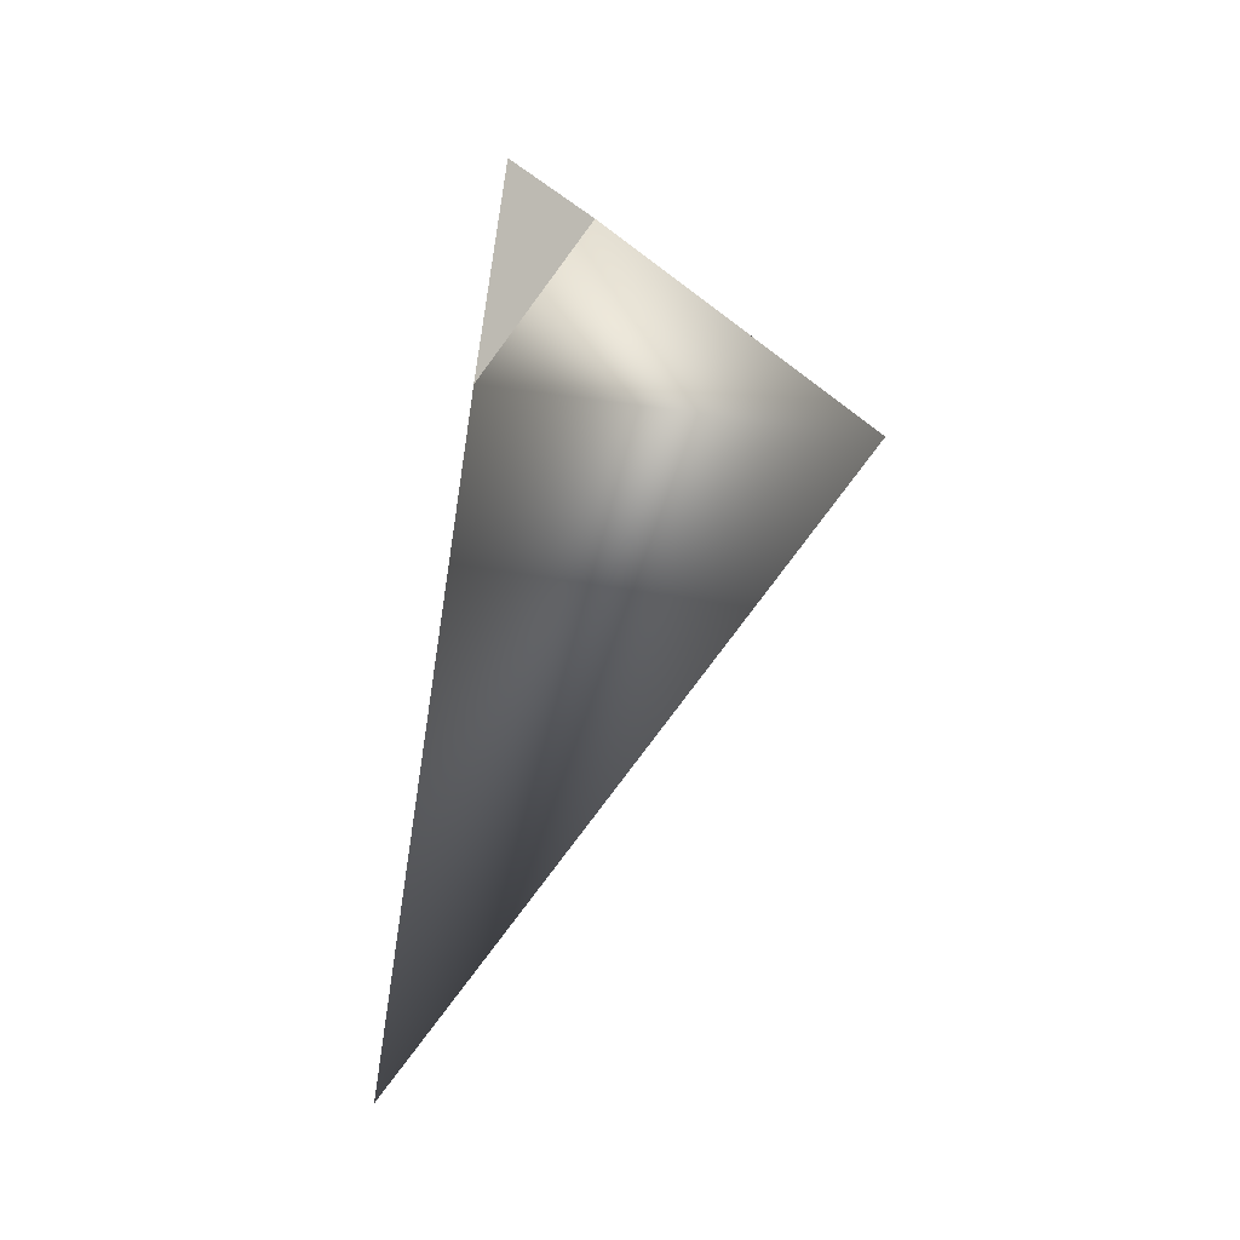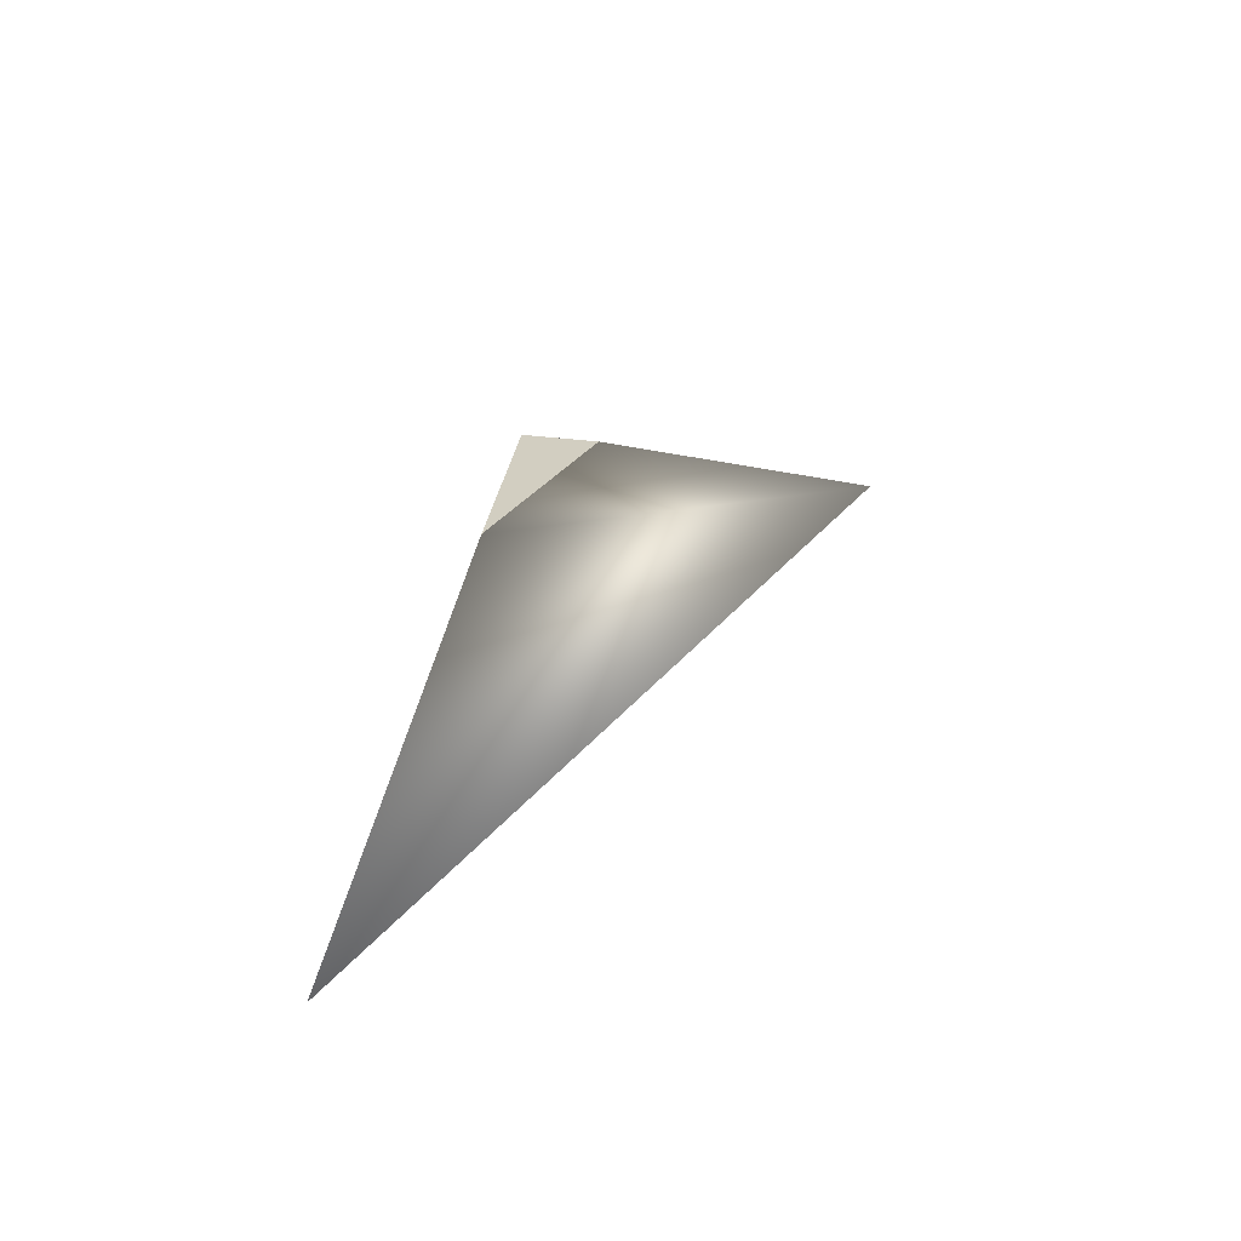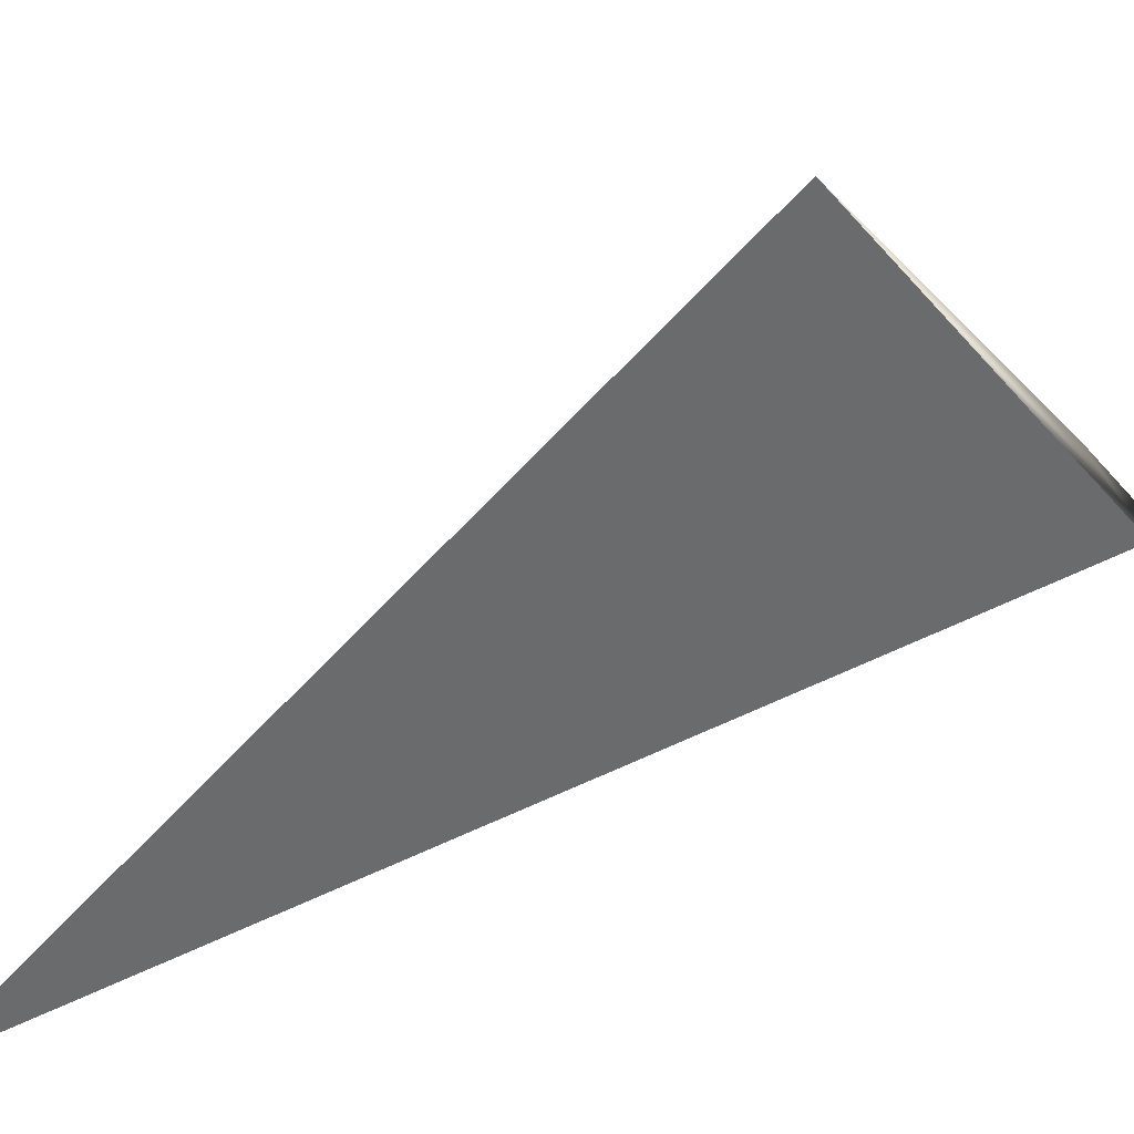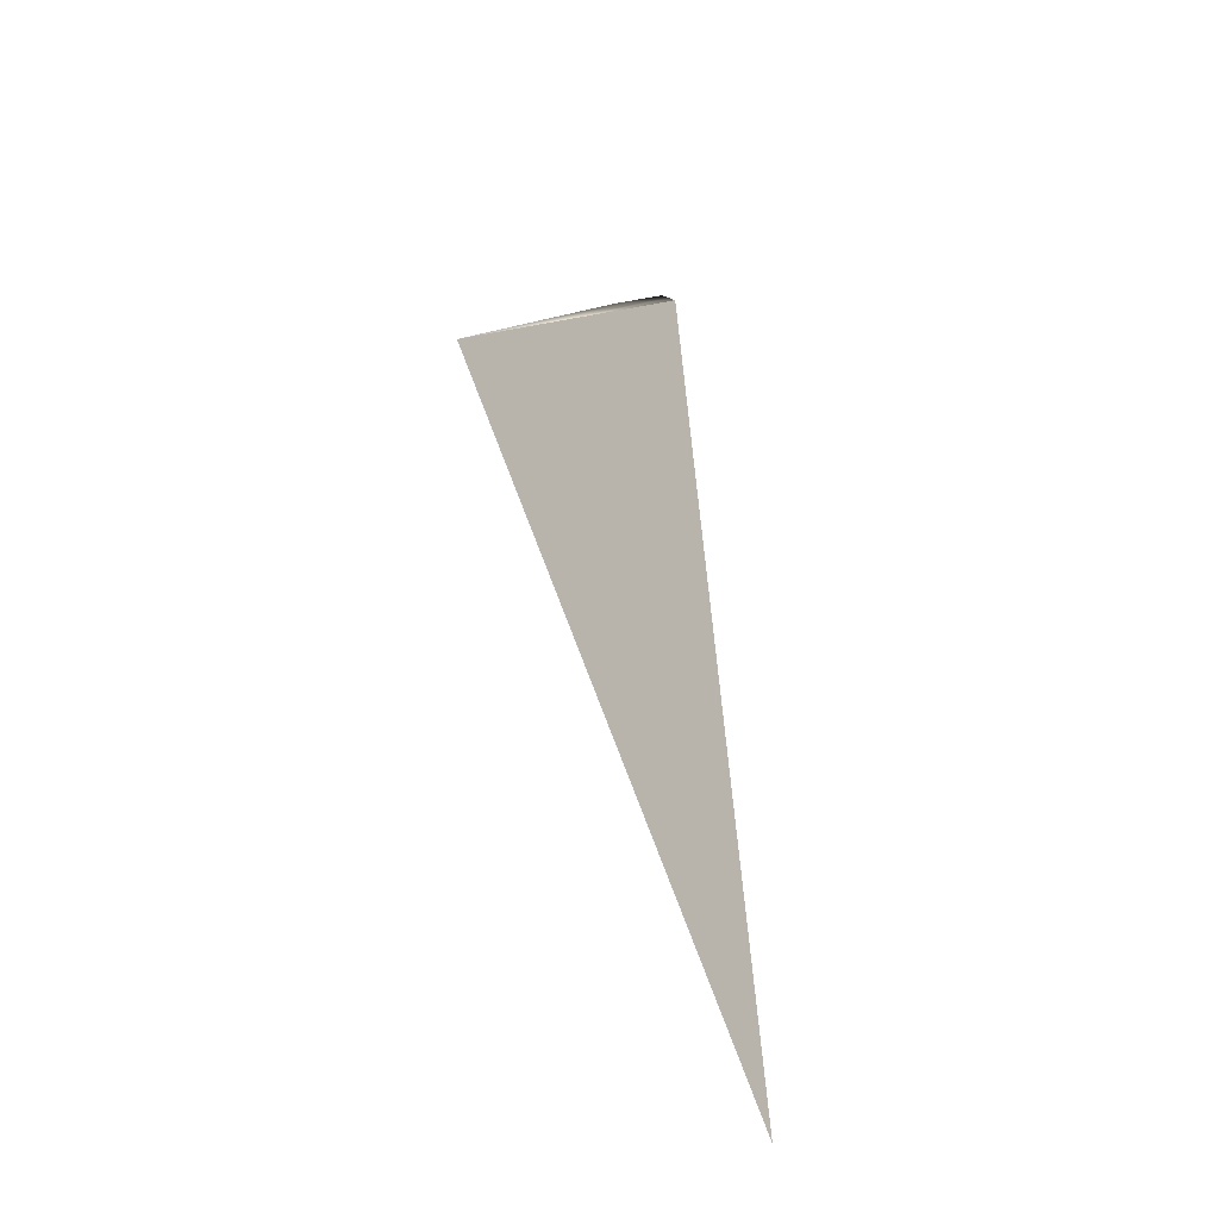
<metadata>
{"format":"obj","ext":"obj","renderer":"f3d","projection":"perspective","resolution":1024,"background":"white","views":[{"elev":-6.1,"azim":-70.1,"up":"+Y"},{"elev":-59.9,"azim":-74.3,"up":"+Y"},{"elev":38.5,"azim":66.0,"up":"+Z"},{"elev":-30.0,"azim":34.8,"up":"+Y"}]}
</metadata>
<code>
v -0.0001137 0.002513 0.0006044
v -0.0001137 0.003477 -0.0006476
v 0.0001137 0.003289 -0.0006608
v 0.0001137 -0.0006118 0.004407
v -0.0001137 0.003477 -0.0006476
v -0.0001137 0.002513 0.0006044
v -0.0001137 0.0004191 -0.001122
v 0.0001137 -0.009086 -0.002581
v 0.0001137 0.003289 -0.0006608
v -0.0001137 0.003477 -0.0006476
v -0.0001137 0.0004191 -0.001122
v 0.0001137 -0.009086 -0.002581
v 0.0001137 -0.0006118 0.004407
v 0.0001137 0.003289 -0.0006608
v -0.0001137 0.0004191 -0.001122
v -0.0001137 0.002513 0.0006044
v 0.0001137 -0.0006118 0.004407
v 0.0001137 -0.009086 -0.002581
g Cube.030
f 1 3 2
f 1 4 3
f 5 7 6
f 8 10 9
f 8 11 10
f 12 14 13
f 15 17 16
f 15 18 17

</code>
